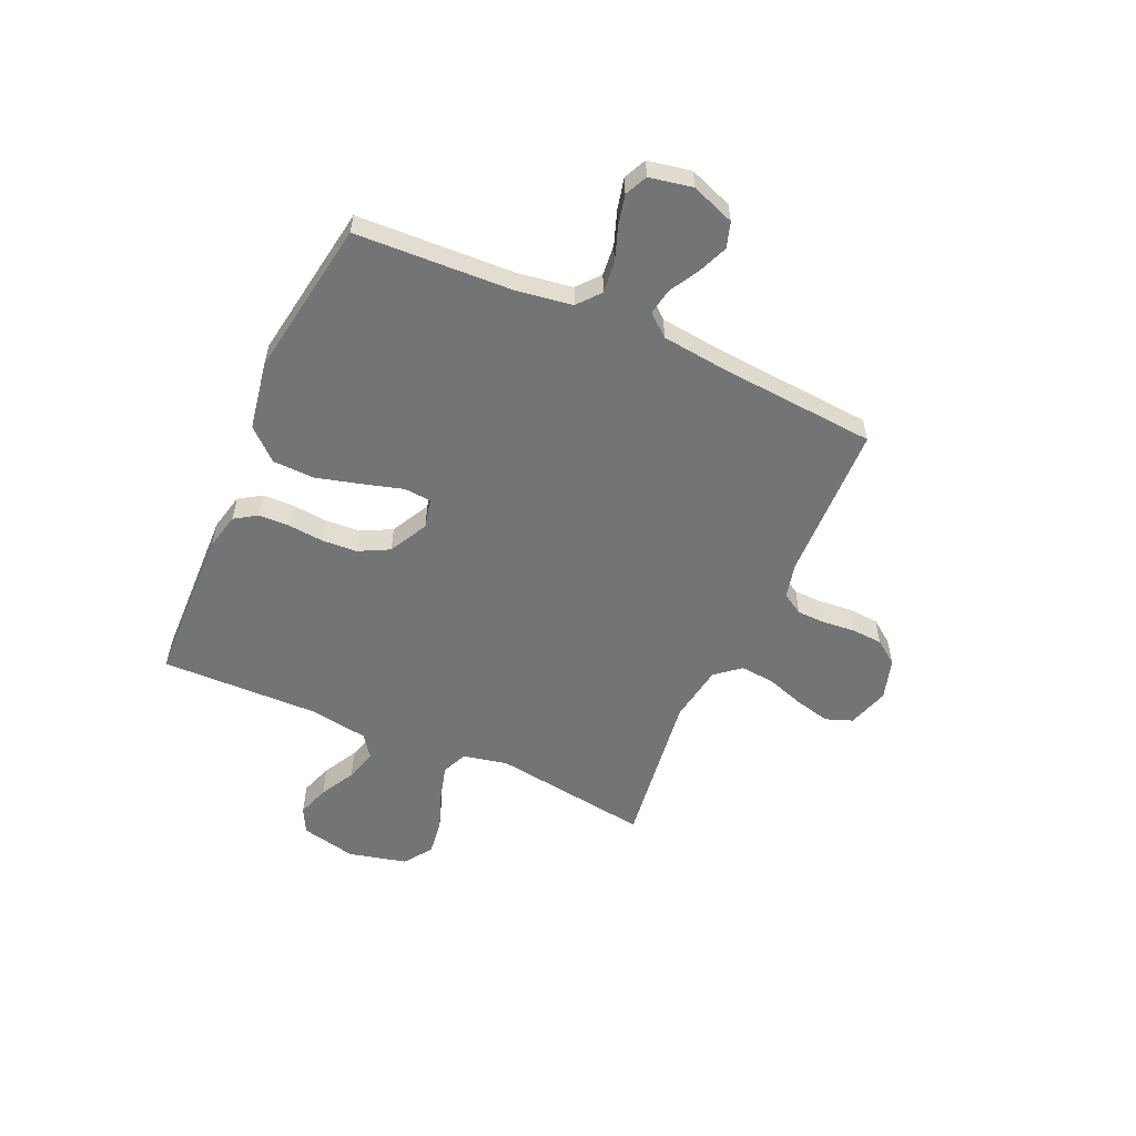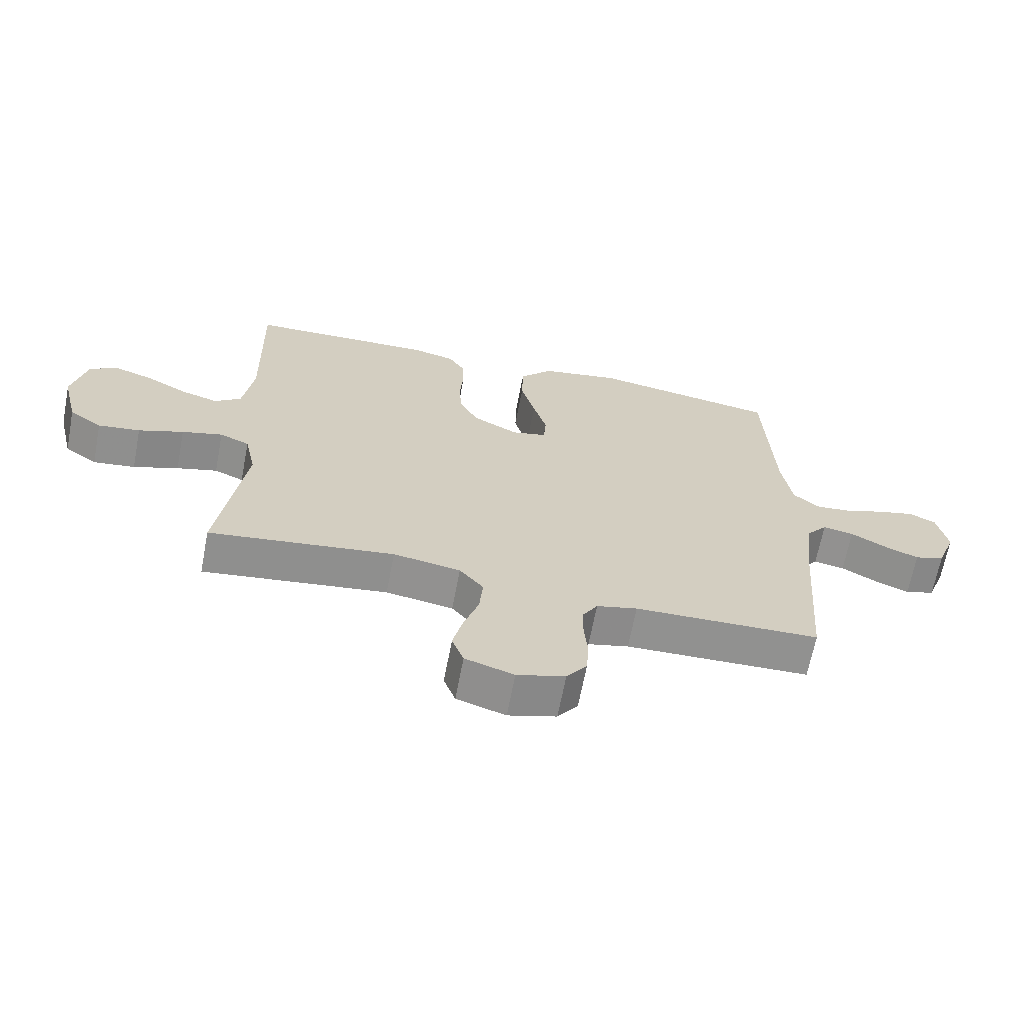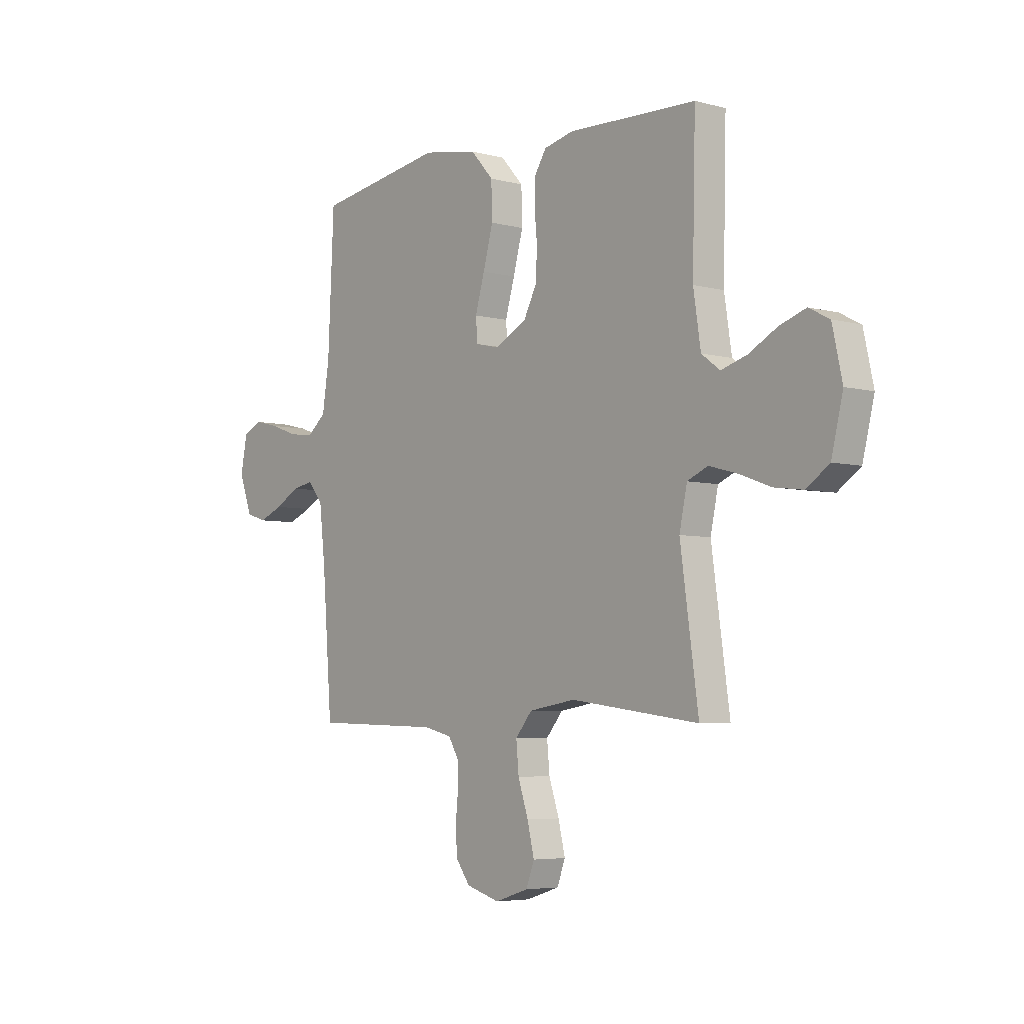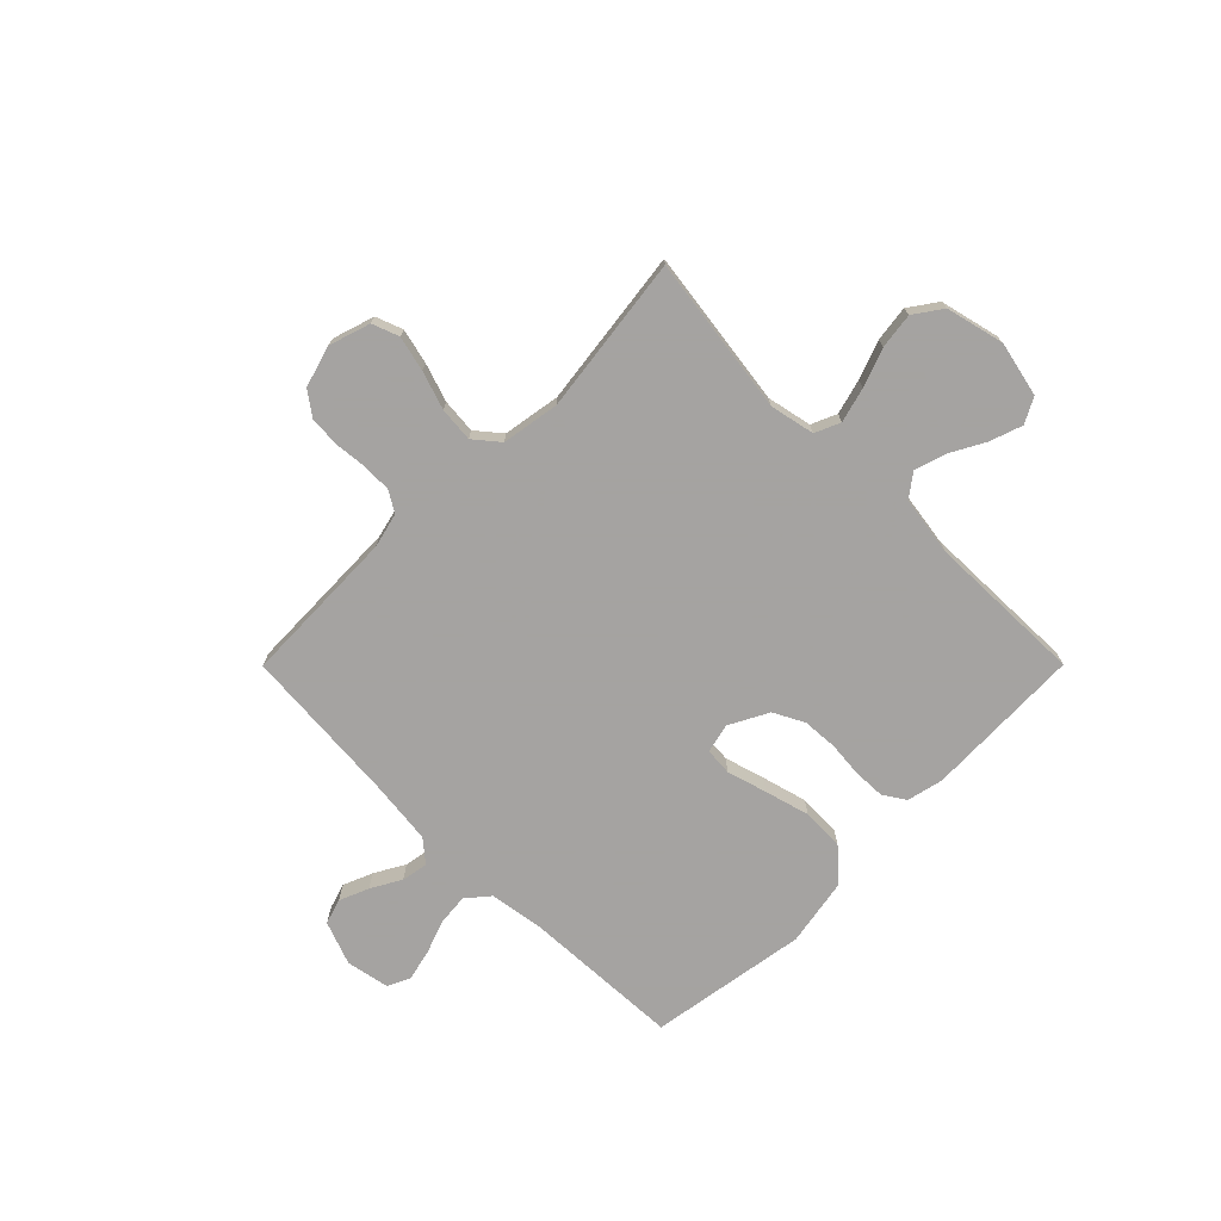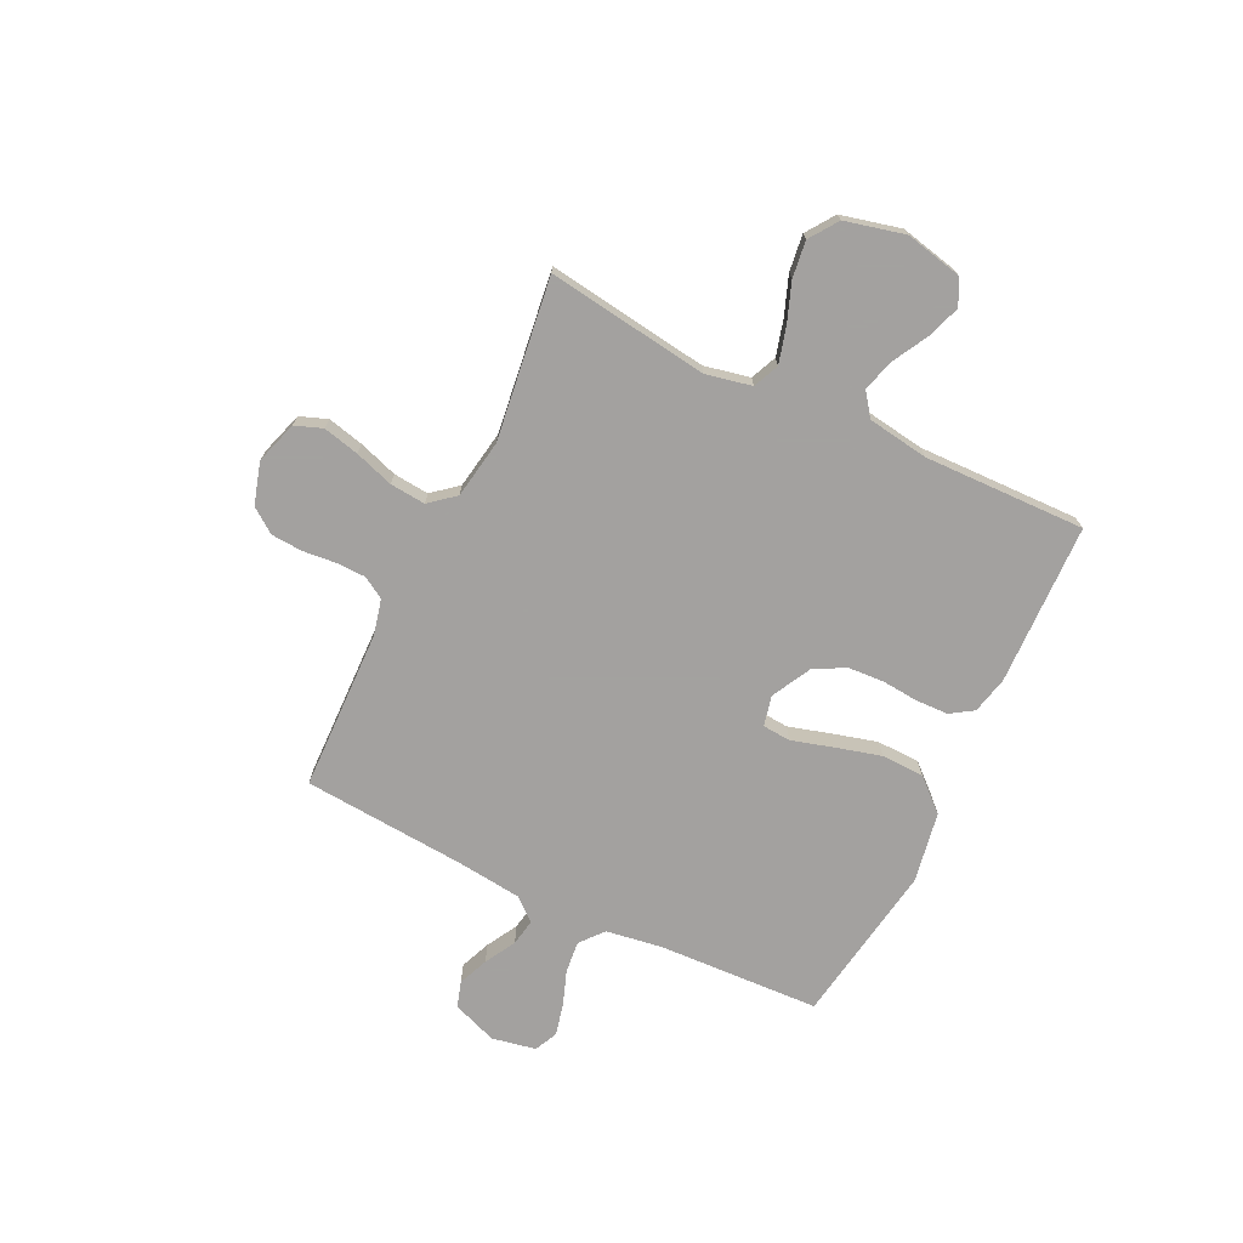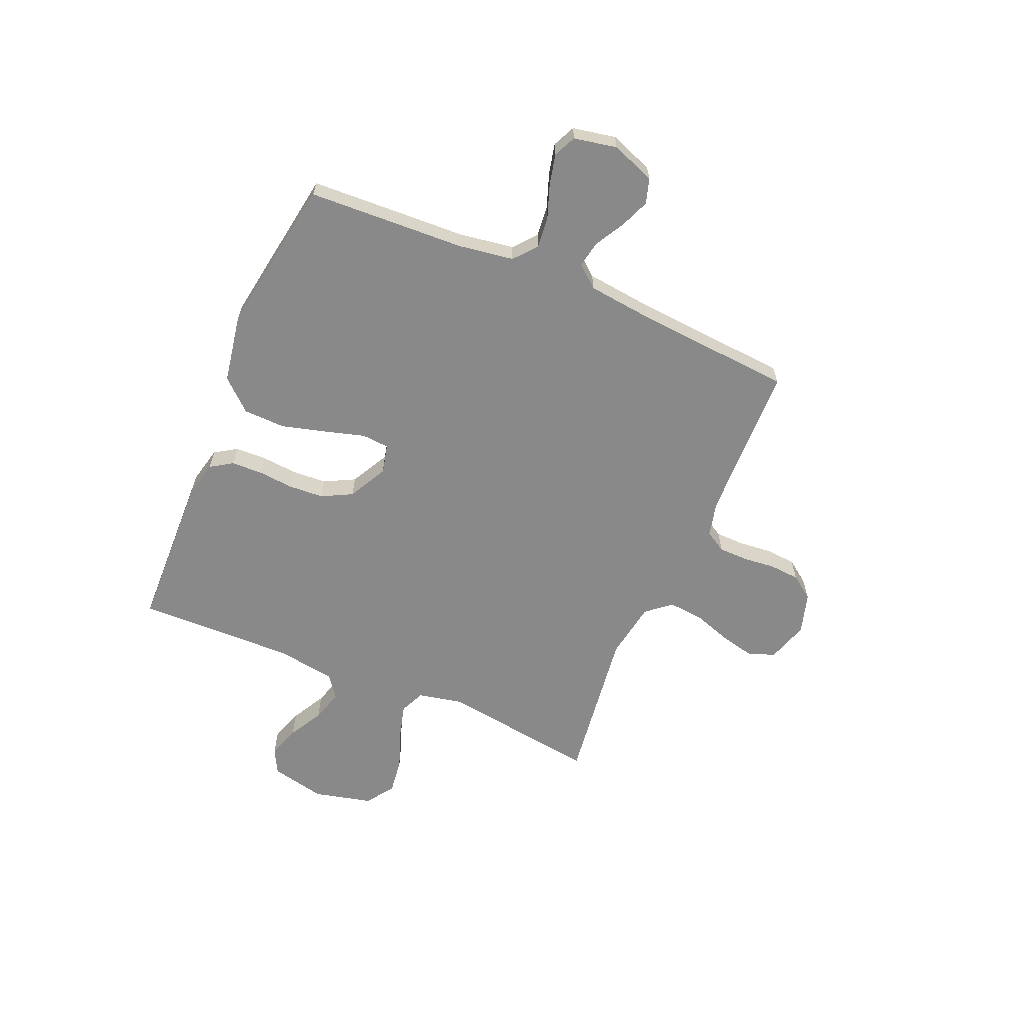
<metadata>
{"format":"obj","ext":"obj","renderer":"f3d","projection":"perspective","resolution":1024,"background":"white","views":[{"elev":-56.1,"azim":65.9,"up":"+Y"},{"elev":-66.1,"azim":-10.8,"up":"+Z"},{"elev":-5.1,"azim":-129.9,"up":"+Z"},{"elev":-73.1,"azim":-134.9,"up":"+Y"},{"elev":-72.3,"azim":-115.8,"up":"+Y"},{"elev":-63.0,"azim":66.9,"up":"+Y"}]}
</metadata>
<code>
v -0.5 0.07 -0.5
v -0.458 0.07 -0.2
v -0.476 0.07 -0.115
v -0.524 0.07 -0.094
v -0.59 0.07 -0.112
v -0.663 0.07 -0.139
v -0.731 0.07 -0.148
v -0.784 0.07 -0.111
v -0.811 0.07 0
v -0.788 0.07 0.105
v -0.74 0.07 0.13
v -0.679 0.07 0.109
v -0.613 0.07 0.073
v -0.553 0.07 0.055
v -0.51 0.07 0.087
v -0.493 0.07 0.2
v -0.5 0.07 0.5
v -0.2 0.07 0.509
v -0.131 0.07 0.493
v -0.104 0.07 0.451
v -0.102 0.07 0.391
v -0.108 0.07 0.324
v -0.104 0.07 0.257
v -0.074 0.07 0.199
v 0 0.07 0.16
v 0.056 0.07 0.173
v 0.06 0.07 0.225
v 0.038 0.07 0.301
v 0.015 0.07 0.386
v 0.017 0.07 0.466
v 0.07 0.07 0.525
v 0.2 0.07 0.548
v 0.5 0.07 0.5
v 0.514 0.07 0.2
v 0.53 0.07 0.095
v 0.573 0.07 0.059
v 0.632 0.07 0.065
v 0.696 0.07 0.088
v 0.755 0.07 0.102
v 0.798 0.07 0.082
v 0.814 0.07 0
v 0.783 0.07 -0.083
v 0.735 0.07 -0.098
v 0.679 0.07 -0.075
v 0.622 0.07 -0.043
v 0.572 0.07 -0.034
v 0.537 0.07 -0.076
v 0.523 0.07 -0.2
v 0.5 0.07 -0.5
v 0.2 0.07 -0.508
v 0.134 0.07 -0.524
v 0.11 0.07 -0.564
v 0.109 0.07 -0.619
v 0.115 0.07 -0.681
v 0.111 0.07 -0.739
v 0.078 0.07 -0.784
v 0 0.07 -0.807
v -0.079 0.07 -0.782
v -0.098 0.07 -0.731
v -0.082 0.07 -0.664
v -0.058 0.07 -0.592
v -0.052 0.07 -0.526
v -0.091 0.07 -0.479
v -0.2 0.07 -0.461
v -0.5 0 -0.5
v -0.458 0 -0.2
v -0.476 0 -0.115
v -0.524 0 -0.094
v -0.59 0 -0.112
v -0.663 0 -0.139
v -0.731 0 -0.148
v -0.784 0 -0.111
v -0.811 0 0
v -0.788 0 0.105
v -0.74 0 0.13
v -0.679 0 0.109
v -0.613 0 0.073
v -0.553 0 0.055
v -0.51 0 0.087
v -0.493 0 0.2
v -0.5 0 0.5
v -0.2 0 0.509
v -0.131 0 0.493
v -0.104 0 0.451
v -0.102 0 0.391
v -0.108 0 0.324
v -0.104 0 0.257
v -0.074 0 0.199
v 0 0 0.16
v 0.056 0 0.173
v 0.06 0 0.225
v 0.038 0 0.301
v 0.015 0 0.386
v 0.017 0 0.466
v 0.07 0 0.525
v 0.2 0 0.548
v 0.5 0 0.5
v 0.514 0 0.2
v 0.53 0 0.095
v 0.573 0 0.059
v 0.632 0 0.065
v 0.696 0 0.088
v 0.755 0 0.102
v 0.798 0 0.082
v 0.814 0 0
v 0.783 0 -0.083
v 0.735 0 -0.098
v 0.679 0 -0.075
v 0.622 0 -0.043
v 0.572 0 -0.034
v 0.537 0 -0.076
v 0.523 0 -0.2
v 0.5 0 -0.5
v 0.2 0 -0.508
v 0.134 0 -0.524
v 0.11 0 -0.564
v 0.109 0 -0.619
v 0.115 0 -0.681
v 0.111 0 -0.739
v 0.078 0 -0.784
v 0 0 -0.807
v -0.079 0 -0.782
v -0.098 0 -0.731
v -0.082 0 -0.664
v -0.058 0 -0.592
v -0.052 0 -0.526
v -0.091 0 -0.479
v -0.2 0 -0.461
f 59 60 61
f 58 59 61
f 57 58 61
f 56 57 61
f 55 56 61
f 54 55 61
f 53 54 61
f 52 53 61 62
f 51 52 62 63
f 48 49 50
f 50 51 63
f 48 50 63
f 47 48 63
f 43 44 45
f 42 43 45
f 41 42 45
f 40 41 45
f 39 40 45
f 38 39 45
f 37 38 45
f 36 37 45 46
f 47 63 64
f 46 47 64
f 36 46 64
f 35 36 64
f 32 33 34
f 31 32 34
f 30 31 34
f 29 30 34
f 28 29 34
f 27 28 34
f 20 21 22
f 19 20 22
f 18 19 22
f 17 18 22
f 16 17 22
f 15 16 22 23
f 14 15 23 24
f 11 12 13
f 10 11 13
f 9 10 13
f 8 9 13
f 7 8 13
f 6 7 13
f 5 6 13
f 4 5 13 14
f 14 24 25
f 4 14 25
f 3 4 25
f 64 1 2
f 3 25 26
f 2 3 26
f 64 2 26
f 35 64 26
f 26 27 34 35
f 125 124 123
f 125 123 122
f 125 122 121
f 125 121 120
f 125 120 119
f 125 119 118
f 125 118 117
f 126 125 117 116
f 127 126 116 115
f 114 113 112
f 127 115 114
f 127 114 112
f 127 112 111
f 109 108 107
f 109 107 106
f 109 106 105
f 109 105 104
f 109 104 103
f 109 103 102
f 109 102 101
f 110 109 101 100
f 128 127 111
f 128 111 110
f 128 110 100
f 128 100 99
f 98 97 96
f 98 96 95
f 98 95 94
f 98 94 93
f 98 93 92
f 98 92 91
f 86 85 84
f 86 84 83
f 86 83 82
f 86 82 81
f 86 81 80
f 87 86 80 79
f 88 87 79 78
f 77 76 75
f 77 75 74
f 77 74 73
f 77 73 72
f 77 72 71
f 77 71 70
f 77 70 69
f 78 77 69 68
f 89 88 78
f 89 78 68
f 89 68 67
f 66 65 128
f 90 89 67
f 90 67 66
f 90 66 128
f 90 128 99
f 99 98 91 90
f 1 65 66 2
f 2 66 67 3
f 3 67 68 4
f 4 68 69 5
f 5 69 70 6
f 6 70 71 7
f 7 71 72 8
f 8 72 73 9
f 9 73 74 10
f 10 74 75 11
f 11 75 76 12
f 12 76 77 13
f 13 77 78 14
f 14 78 79 15
f 15 79 80 16
f 16 80 81 17
f 17 81 82 18
f 18 82 83 19
f 19 83 84 20
f 20 84 85 21
f 21 85 86 22
f 22 86 87 23
f 23 87 88 24
f 24 88 89 25
f 25 89 90 26
f 26 90 91 27
f 27 91 92 28
f 28 92 93 29
f 29 93 94 30
f 30 94 95 31
f 31 95 96 32
f 32 96 97 33
f 33 97 98 34
f 34 98 99 35
f 35 99 100 36
f 36 100 101 37
f 37 101 102 38
f 38 102 103 39
f 39 103 104 40
f 40 104 105 41
f 41 105 106 42
f 42 106 107 43
f 43 107 108 44
f 44 108 109 45
f 45 109 110 46
f 46 110 111 47
f 47 111 112 48
f 48 112 113 49
f 49 113 114 50
f 50 114 115 51
f 51 115 116 52
f 52 116 117 53
f 53 117 118 54
f 54 118 119 55
f 55 119 120 56
f 56 120 121 57
f 57 121 122 58
f 58 122 123 59
f 59 123 124 60
f 60 124 125 61
f 61 125 126 62
f 62 126 127 63
f 63 127 128 64
f 64 128 65 1

</code>
